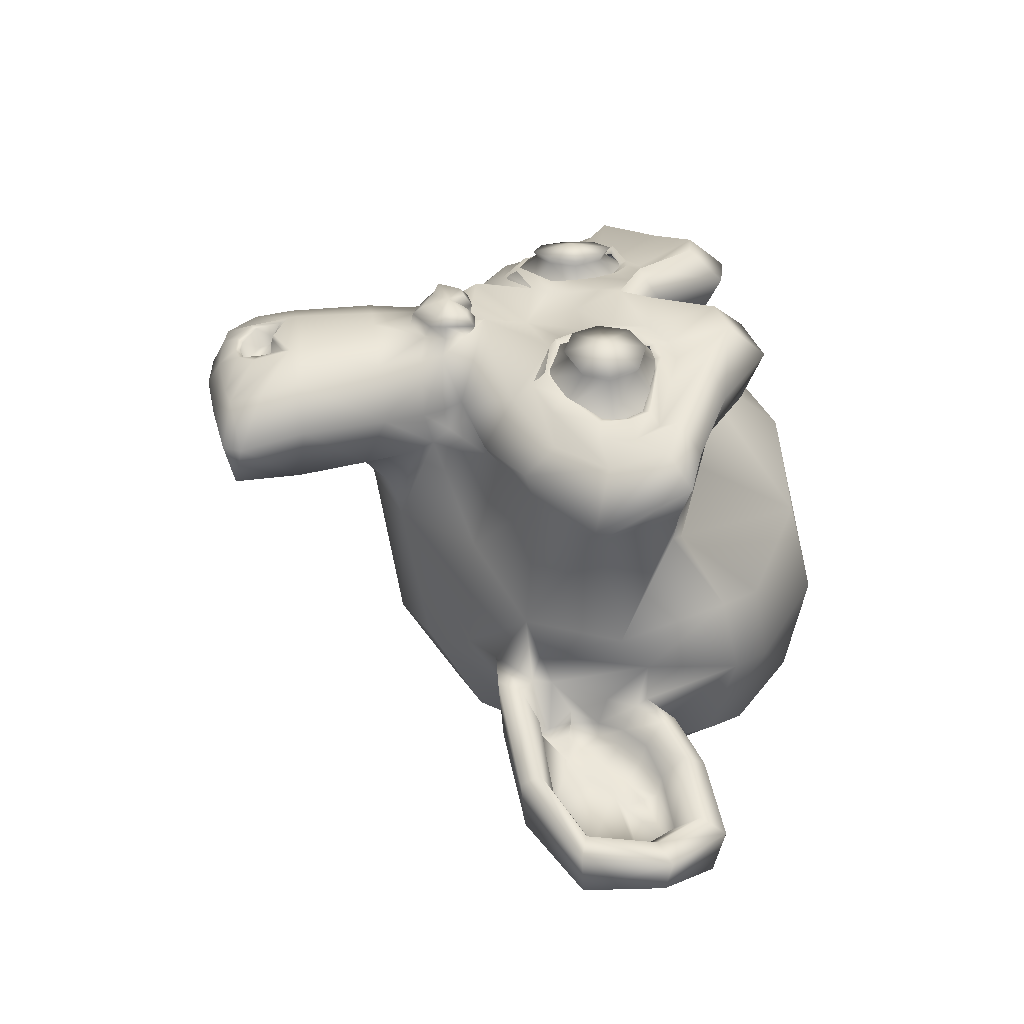
<metadata>
{"format":"obj","ext":"obj","renderer":"f3d","projection":"perspective","resolution":1024,"background":"white","views":[{"elev":32.9,"azim":82.9,"up":"+Z"}]}
</metadata>
<code>
o Suzanne
v 0.4688 0.2422 0.7578
v 0.4375 0.1641 0.7656
v 0.5 0.09375 0.6875
v 0.5625 0.2422 0.6719
v -0.5 0.09375 0.6875
v -0.4375 0.1641 0.7656
v -0.4688 0.2422 0.7578
v -0.5625 0.2422 0.6719
v 0.5469 0.05469 0.5781
v 0.625 0.2422 0.5625
v -0.5469 0.05469 0.5781
v -0.625 0.2422 0.5625
v 0.3516 0.03125 0.7188
v 0.3516 -0.02344 0.6172
v -0.3516 -0.02344 0.6172
v -0.3516 0.03125 0.7188
v 0.3516 0.1328 0.7812
v -0.3516 0.1328 0.7812
v 0.2734 0.1641 0.7969
v 0.2031 0.09375 0.7422
v -0.2031 0.09375 0.7422
v -0.2734 0.1641 0.7969
v 0.1562 0.05469 0.6484
v -0.1562 0.05469 0.6484
v 0.1406 0.2422 0.7422
v 0.07812 0.2422 0.6562
v -0.07812 0.2422 0.6562
v -0.1406 0.2422 0.7422
v 0.2422 0.2422 0.7969
v -0.2422 0.2422 0.7969
v 0.2734 0.3281 0.7969
v 0.2031 0.3906 0.7422
v -0.2031 0.3906 0.7422
v -0.2734 0.3281 0.7969
v 0.1562 0.4375 0.6484
v -0.1562 0.4375 0.6484
v 0.3516 0.4531 0.7188
v 0.3516 0.5156 0.6172
v -0.3516 0.5156 0.6172
v -0.3516 0.4531 0.7188
v 0.3516 0.3594 0.7812
v -0.3516 0.3594 0.7812
v 0.4375 0.3281 0.7656
v 0.5 0.3906 0.6875
v -0.5 0.3906 0.6875
v -0.4375 0.3281 0.7656
v 0.5469 0.4375 0.5781
v -0.5469 0.4375 0.5781
v 0.4453 0.3359 0.7812
v 0.4766 0.2422 0.7734
v -0.4453 0.3359 0.7812
v -0.4766 0.2422 0.7734
v 0.3516 0.375 0.8047
v -0.3516 0.375 0.8047
v 0.2656 0.3359 0.8203
v -0.2656 0.3359 0.8203
v 0.2266 0.2422 0.8203
v -0.2266 0.2422 0.8203
v 0.2656 0.1562 0.8203
v -0.2656 0.1562 0.8203
v 0.3516 0.1172 0.8047
v -0.3516 0.1172 0.8047
v 0.4453 0.1562 0.7812
v -0.4453 0.1562 0.7812
v 0.3516 0.2422 0.8281
v -0.3516 0.2422 0.8281
v 0.1797 -0.9688 0.5547
v 0.1641 -0.9297 0.6328
v 0 -0.9453 0.6406
v 0 -0.9844 0.5781
v -0.1641 -0.9297 0.6328
v -0.1797 -0.9688 0.5547
v 0.3281 -0.9453 0.5234
v 0.2344 -0.9141 0.6328
v -0.2344 -0.9141 0.6328
v -0.3281 -0.9453 0.5234
v 0.3672 -0.8906 0.5312
v 0.2656 -0.8203 0.6641
v -0.2656 -0.8203 0.6641
v -0.3672 -0.8906 0.5312
v 0.3516 -0.6953 0.5703
v 0.25 -0.7031 0.6875
v -0.25 -0.7031 0.6875
v -0.3516 -0.6953 0.5703
v 0.3125 -0.4375 0.5703
v 0.2109 -0.4453 0.7109
v -0.2109 -0.4453 0.7109
v -0.3125 -0.4375 0.5703
v 0.2031 -0.1875 0.5625
v 0.4375 -0.1406 0.5312
v 0.3984 -0.04688 0.6719
v 0.125 -0.1016 0.8125
v -0.3984 -0.04688 0.6719
v -0.4375 -0.1406 0.5312
v -0.2031 -0.1875 0.5625
v -0.125 -0.1016 0.8125
v 0.6328 -0.03906 0.5391
v 0.6172 0.05469 0.625
v -0.6172 0.05469 0.625
v -0.6328 -0.03906 0.5391
v 0.8281 0.1484 0.4453
v 0.7266 0.2031 0.6016
v -0.7266 0.2031 0.6016
v -0.8281 0.1484 0.4453
v 0.8594 0.4297 0.5938
v 0.7422 0.375 0.6562
v -0.7422 0.375 0.6562
v -0.8594 0.4297 0.5938
v 0.7109 0.4844 0.625
v 0.6875 0.4141 0.7266
v -0.6875 0.4141 0.7266
v -0.7109 0.4844 0.625
v 0.4922 0.6016 0.6875
v 0.4375 0.5469 0.7969
v -0.4375 0.5469 0.7969
v -0.4922 0.6016 0.6875
v 0.3203 0.7578 0.7344
v 0.3125 0.6406 0.8359
v -0.3125 0.6406 0.8359
v -0.3203 0.7578 0.7344
v 0.1562 0.7188 0.7578
v 0.2031 0.6172 0.8516
v -0.2031 0.6172 0.8516
v -0.1562 0.7188 0.7578
v 0.0625 0.4922 0.75
v 0.1016 0.4297 0.8438
v -0.1016 0.4297 0.8438
v -0.0625 0.4922 0.75
v 0 0.4297 0.7422
v 0 0.3516 0.8203
v 0.1641 0.4141 0.7734
v 0.25 0.4688 0.7578
v -0.25 0.4688 0.7578
v -0.1641 0.4141 0.7734
v 0.3281 0.4766 0.7422
v -0.3281 0.4766 0.7422
v 0.4297 0.4375 0.7188
v -0.4297 0.4375 0.7188
v 0.6016 0.375 0.6641
v -0.6016 0.375 0.6641
v 0.6406 0.2969 0.6484
v -0.6406 0.2969 0.6484
v 0.625 0.1875 0.6484
v -0.625 0.1875 0.6484
v 0.4922 0.0625 0.6719
v -0.4922 0.0625 0.6719
v 0.375 0.01562 0.7031
v -0.375 0.01562 0.7031
v 0.2031 0.09375 0.7422
v -0.2031 0.09375 0.7422
v 0.1641 0.1406 0.75
v 0 0.04688 0.7266
v -0.1641 0.1406 0.75
v 0.125 0.3047 0.7656
v -0.125 0.3047 0.7656
v 0 0.2109 0.7656
v 0.1328 0.2109 0.7578
v -0.1328 0.2109 0.7578
v 0.0625 -0.8828 0.6953
v 0 -0.8906 0.6875
v -0.0625 -0.8828 0.6953
v 0.1172 -0.8359 0.7109
v -0.1172 -0.8359 0.7109
v 0.1094 -0.7188 0.7344
v -0.1094 -0.7188 0.7344
v 0.07812 -0.4453 0.75
v 0.1172 -0.6875 0.7344
v -0.1172 -0.6875 0.7344
v -0.07812 -0.4453 0.75
v 0.08594 -0.2891 0.7422
v 0 -0.3281 0.7422
v 0 -0.4453 0.75
v -0.08594 -0.2891 0.7422
v 0 -0.6797 0.7344
v 0 -0.7656 0.7344
v 0.125 -0.2266 0.75
v 0.1328 -0.2266 0.7969
v 0.09375 -0.2734 0.7812
v -0.09375 -0.2734 0.7812
v -0.1328 -0.2266 0.7969
v -0.125 -0.2266 0.75
v 0.1016 -0.1484 0.7422
v 0.1094 -0.1328 0.7812
v -0.1094 -0.1328 0.7812
v -0.1016 -0.1484 0.7422
v 0 -0.1406 0.7422
v 0.03906 -0.125 0.7812
v -0.03906 -0.125 0.7812
v 0 -0.1953 0.75
v 0 -0.1875 0.7969
v 0 -0.3203 0.7812
v 0.07812 -0.25 0.8047
v 0 -0.2891 0.8047
v -0.07812 -0.25 0.8047
v 0 -0.2031 0.8281
v 0.04688 -0.1484 0.8125
v -0.04688 -0.1484 0.8125
v 0.09375 -0.1562 0.8125
v -0.09375 -0.1562 0.8125
v 0.1094 -0.2266 0.8281
v -0.1094 -0.2266 0.8281
v 0.1641 -0.2422 0.7109
v -0.1641 -0.2422 0.7109
v 0.1797 -0.3125 0.7109
v -0.1797 -0.3125 0.7109
v 0.2578 -0.3125 0.5547
v -0.2578 -0.3125 0.5547
v 0.2344 -0.25 0.5547
v -0.2344 -0.25 0.5547
v 0 -0.7734 0.7188
v 0.09375 -0.7422 0.7266
v -0.09375 -0.7422 0.7266
v 0.09375 -0.8203 0.7109
v -0.09375 -0.8203 0.7109
v 0.04688 -0.8672 0.6875
v -0.04688 -0.8672 0.6875
v 0 -0.875 0.6875
v 0.04688 -0.8516 0.6328
v 0 -0.8594 0.6328
v -0.04688 -0.8516 0.6328
v 0.09375 -0.8125 0.6406
v -0.09375 -0.8125 0.6406
v 0.09375 -0.75 0.6641
v -0.09375 -0.75 0.6641
v 0 -0.7812 0.6562
v 0.1875 0.1562 0.7734
v 0.1719 0.2188 0.7812
v -0.1875 0.1562 0.7734
v -0.1719 0.2188 0.7812
v 0.1797 0.2969 0.7812
v -0.1797 0.2969 0.7812
v 0.2109 0.375 0.7812
v -0.2109 0.375 0.7812
v 0.2266 0.1094 0.7812
v -0.2266 0.1094 0.7812
v 0.375 0.0625 0.7422
v -0.375 0.0625 0.7422
v 0.4766 0.1016 0.7188
v -0.4766 0.1016 0.7188
v 0.5781 0.1953 0.6797
v -0.5781 0.1953 0.6797
v 0.5859 0.2891 0.6875
v -0.5859 0.2891 0.6875
v 0.5625 0.3516 0.6953
v -0.5625 0.3516 0.6953
v 0.4219 0.3984 0.7734
v -0.4219 0.3984 0.7734
v 0.3359 0.4297 0.7578
v -0.3359 0.4297 0.7578
v 0.2734 0.4219 0.7734
v -0.2734 0.4219 0.7734
v 0.2344 0.3594 0.7578
v 0.2812 0.3984 0.7656
v -0.2344 0.3594 0.7578
v -0.2812 0.3984 0.7656
v 0.3359 0.4062 0.75
v -0.3359 0.4062 0.75
v 0.4141 0.3906 0.75
v -0.4141 0.3906 0.75
v 0.5312 0.3359 0.6797
v -0.5312 0.3359 0.6797
v 0.5547 0.2812 0.6719
v -0.5547 0.2812 0.6719
v 0.5469 0.2109 0.6719
v -0.5469 0.2109 0.6719
v 0.4609 0.1172 0.7031
v -0.4609 0.1172 0.7031
v 0.375 0.08594 0.7266
v -0.375 0.08594 0.7266
v 0.2422 0.125 0.7578
v -0.2422 0.125 0.7578
v 0.2031 0.1719 0.75
v -0.2031 0.1719 0.75
v 0.1953 0.2969 0.7578
v -0.1953 0.2969 0.7578
v 0.1953 0.2266 0.75
v -0.1953 0.2266 0.75
v 0.1094 0.4609 0.6094
v 0 0.4062 0.6016
v -0.1094 0.4609 0.6094
v 0.1953 0.6641 0.6172
v -0.1953 0.6641 0.6172
v 0.3359 0.6875 0.5938
v -0.3359 0.6875 0.5938
v 0.4844 0.5547 0.5547
v -0.4844 0.5547 0.5547
v 0.6797 0.4531 0.4922
v -0.6797 0.4531 0.4922
v 0.7969 0.4062 0.4609
v -0.7969 0.4062 0.4609
v 0.7734 0.1641 0.375
v -0.7734 0.1641 0.375
v 0.6016 -0 0.4141
v -0.6016 -0 0.4141
v 0.4375 -0.09375 0.4688
v -0.4375 -0.09375 0.4688
v 0 -0.5703 0.3203
v 0 -0.4844 0.2812
v 0.1797 -0.4141 0.2578
v 0.125 -0.5391 0.3594
v -0.1797 -0.4141 0.2578
v -0.125 -0.5391 0.3594
v 0 -0.8047 0.3438
v 0.1406 -0.7578 0.3672
v -0.1406 -0.7578 0.3672
v 0 -0.9766 0.4609
v 0.1641 -0.9453 0.4375
v -0.1641 -0.9453 0.4375
v 0.3281 -0.9141 0.3984
v -0.3281 -0.9141 0.3984
v 0.2891 -0.7109 0.3828
v -0.2891 -0.7109 0.3828
v 0.25 -0.5 0.3906
v -0.25 -0.5 0.3906
v 0.2344 -0.3516 0.4062
v -0.2344 -0.3516 0.4062
v 0.2188 -0.2812 0.4297
v 0.2109 -0.2266 0.4688
v -0.2109 -0.2266 0.4688
v -0.2188 -0.2812 0.4297
v 0.2031 -0.1719 0.5
v -0.2031 -0.1719 0.5
v 0 0.07031 -0.8281
v 0.3359 0.05469 -0.6641
v 0.3438 -0.1484 -0.5391
v 0 -0.1953 -0.6719
v -0.3438 -0.1484 -0.5391
v -0.3359 0.05469 -0.6641
v 0.2969 -0.3125 -0.2656
v 0 -0.3828 -0.3516
v -0.2969 -0.3125 -0.2656
v 0.2109 -0.3906 0.1641
v 0 -0.4609 0.1875
v -0.2109 -0.3906 0.1641
v 0.7344 -0.04688 0.07031
v 0.8516 0.2344 0.05469
v -0.7344 -0.04688 0.07031
v -0.8516 0.2344 0.05469
v 0 0.5625 -0.8516
v 0.4609 0.4375 -0.7031
v -0.4609 0.4375 -0.7031
v 0 0.8984 0.2891
v 0.4531 0.8516 0.2344
v 0.4531 0.9297 -0.07031
v 0 0.9844 -0.07812
v -0.4531 0.9297 -0.07031
v -0.4531 0.8516 0.2344
v 0.4531 0.8672 -0.3828
v 0 0.8984 -0.5469
v -0.4531 0.8672 -0.3828
v 0.7266 0.4062 0.3359
v 0.6328 0.4531 0.2812
v -0.7266 0.4062 0.3359
v -0.6328 0.4531 0.2812
v 0.7969 0.5625 0.125
v 0.6406 0.7031 0.05469
v -0.7969 0.5625 0.125
v -0.6406 0.7031 0.05469
v 0.7969 0.6172 -0.1172
v 0.6406 0.75 -0.1953
v -0.7969 0.6172 -0.1172
v -0.6406 0.75 -0.1953
v 0.7969 0.5391 -0.3594
v 0.6406 0.6797 -0.4453
v -0.7969 0.5391 -0.3594
v -0.6406 0.6797 -0.4453
v 0.7734 0.2656 -0.4375
v 0.6172 0.3281 -0.5859
v -0.6172 0.3281 -0.5859
v -0.7734 0.2656 -0.4375
v 0.4609 0.5234 0.4297
v -0.4609 0.5234 0.4297
v 0 0.5703 0.5703
v 0.8594 0.3203 -0.04688
v -0.8594 0.3203 -0.04688
v 0.8203 0.3281 -0.2031
v -0.8203 0.3281 -0.2031
v 0.4297 -0.1953 -0.2109
v 0.4062 -0.1719 0.1484
v -0.4297 -0.1953 -0.2109
v -0.4062 -0.1719 0.1484
v 0.5938 -0.125 -0.1641
v -0.5938 -0.125 -0.1641
v 0.6406 -0.007812 -0.4297
v 0.4844 0.02344 -0.5469
v -0.4844 0.02344 -0.5469
v -0.6406 -0.007812 -0.4297
v 1.023 0.4766 -0.3125
v 0.8906 0.4062 -0.2344
v 0.9219 0.3594 -0.2188
v 1.016 0.4141 -0.2891
v -0.9219 0.3594 -0.2188
v -0.8906 0.4062 -0.2344
v -1.023 0.4766 -0.3125
v -1.016 0.4141 -0.2891
v 1.188 0.4375 -0.3906
v 1.234 0.5078 -0.4219
v -1.188 0.4375 -0.3906
v -1.234 0.5078 -0.4219
v 1.266 0.2891 -0.4062
v 1.352 0.3203 -0.4219
v -1.266 0.2891 -0.4062
v -1.352 0.3203 -0.4219
v 1.211 0.07812 -0.4062
v 1.281 0.05469 -0.4297
v -1.211 0.07812 -0.4062
v -1.281 0.05469 -0.4297
v 1.031 -0.03906 -0.3047
v 1.039 -0.1016 -0.3281
v -1.031 -0.03906 -0.3047
v -1.039 -0.1016 -0.3281
v 0.8281 -0.07031 -0.1328
v 0.7734 -0.1406 -0.125
v -0.8281 -0.07031 -0.1328
v -0.7734 -0.1406 -0.125
v 1.039 0 -0.3672
v 0.8828 -0.02344 -0.2109
v -0.8828 -0.02344 -0.2109
v -1.039 0 -0.3672
v 1.188 0.09375 -0.4453
v -1.188 0.09375 -0.4453
v 1.234 0.25 -0.4453
v -1.234 0.25 -0.4453
v 1.172 0.3594 -0.4375
v -1.172 0.3594 -0.4375
v 1.023 0.3438 -0.3594
v -1.023 0.3438 -0.3594
v 0.9453 0.3047 -0.2891
v -0.9453 0.3047 -0.2891
v 0.7188 -0.02344 -0.1719
v 0.7266 0 -0.07031
v -0.7188 -0.02344 -0.1719
v -0.7266 0 -0.07031
v 0.8438 0.2891 -0.2109
v -0.8438 0.2891 -0.2109
v 0.8125 -0.01562 -0.2734
v -0.8125 -0.01562 -0.2734
v 0.8438 0.01562 -0.2734
v 0.7188 0.03906 -0.1875
v -0.7188 0.03906 -0.1875
v -0.8438 0.01562 -0.2734
v 0.7578 0.09375 -0.2734
v 0.8203 0.08594 -0.2734
v -0.7578 0.09375 -0.2734
v -0.8203 0.08594 -0.2734
v 0.8359 0.1719 -0.2734
v 0.7969 0.2031 -0.2109
v -0.7969 0.2031 -0.2109
v -0.8359 0.1719 -0.2734
v 0.8906 0.2422 -0.2656
v -0.8906 0.2422 -0.2656
v 0.8906 0.2344 -0.3203
v 0.9531 0.2891 -0.3438
v -0.8906 0.2344 -0.3203
v -0.9531 0.2891 -0.3438
v 0.8438 0.1719 -0.3203
v -0.8438 0.1719 -0.3203
v 0.7656 0.09375 -0.3203
v -0.7656 0.09375 -0.3203
v 0.8281 0.07812 -0.3203
v -0.8281 0.07812 -0.3203
v 0.8516 0.01562 -0.3203
v -0.8516 0.01562 -0.3203
v 0.8125 -0.01562 -0.3203
v -0.8125 -0.01562 -0.3203
v 0.8828 -0.01562 -0.2656
v -0.8828 -0.01562 -0.2656
v 1.039 0.3281 -0.4141
v -1.039 0.3281 -0.4141
v 1.188 0.3438 -0.4844
v -1.188 0.3438 -0.4844
v 1.258 0.2422 -0.4922
v -1.258 0.2422 -0.4922
v 1.211 0.08594 -0.4844
v -1.211 0.08594 -0.4844
v 1.047 0 -0.4219
v -1.047 0 -0.4219
v 0.9375 0.0625 -0.3359
v 0.8906 0.1094 -0.3281
v -0.9375 0.0625 -0.3359
v -0.8906 0.1094 -0.3281
v 1 0.125 -0.3672
v 0.9609 0.1719 -0.3516
v -1 0.125 -0.3672
v -0.9609 0.1719 -0.3516
v 1.055 0.1875 -0.3828
v 1.016 0.2344 -0.375
v -1.055 0.1875 -0.3828
v -1.016 0.2344 -0.375
v 1.109 0.2109 -0.3906
v 1.086 0.2734 -0.3906
v -1.109 0.2109 -0.3906
v -1.086 0.2734 -0.3906
v 0.7891 -0.125 -0.3281
v 1.039 -0.08594 -0.4922
v -0.7891 -0.125 -0.3281
v -1.039 -0.08594 -0.4922
v 1.312 0.05469 -0.5312
v -1.312 0.05469 -0.5312
v 1.367 0.2969 -0.5
v -1.367 0.2969 -0.5
v 1.25 0.4688 -0.5469
v -1.25 0.4688 -0.5469
v 1.023 0.4375 -0.4844
v -1.023 0.4375 -0.4844
v 0.8594 0.3828 -0.3828
v -0.8594 0.3828 -0.3828
f 1 2 3 4
f 5 6 7 8
f 4 3 9 10
f 11 5 8 12
f 3 13 14 9
f 15 16 5 11
f 2 17 13 3
f 16 18 6 5
f 17 19 20 13
f 21 22 18 16
f 13 20 23 14
f 24 21 16 15
f 20 25 26 23
f 27 28 21 24
f 19 29 25 20
f 28 30 22 21
f 29 31 32 25
f 33 34 30 28
f 25 32 35 26
f 36 33 28 27
f 32 37 38 35
f 39 40 33 36
f 31 41 37 32
f 40 42 34 33
f 41 43 44 37
f 45 46 42 40
f 37 44 47 38
f 48 45 40 39
f 44 4 10 47
f 12 8 45 48
f 43 1 4 44
f 8 7 46 45
f 1 43 49 50
f 51 46 7 52
f 43 41 53 49
f 54 42 46 51
f 41 31 55 53
f 56 34 42 54
f 31 29 57 55
f 58 30 34 56
f 29 19 59 57
f 60 22 30 58
f 19 17 61 59
f 62 18 22 60
f 17 2 63 61
f 64 6 18 62
f 2 1 50 63
f 52 7 6 64
f 65 63 50
f 52 64 66
f 61 63 65
f 66 64 62
f 65 59 61
f 62 60 66
f 65 57 59
f 60 58 66
f 65 55 57
f 58 56 66
f 65 53 55
f 56 54 66
f 65 49 53
f 54 51 66
f 65 50 49
f 51 52 66
f 67 68 69 70
f 69 71 72 70
f 73 74 68 67
f 71 75 76 72
f 77 78 74 73
f 75 79 80 76
f 81 82 78 77
f 79 83 84 80
f 85 86 82 81
f 83 87 88 84
f 89 90 91 92
f 93 94 95 96
f 90 97 98 91
f 99 100 94 93
f 97 101 102 98
f 103 104 100 99
f 101 105 106 102
f 107 108 104 103
f 105 109 110 106
f 111 112 108 107
f 109 113 114 110
f 115 116 112 111
f 113 117 118 114
f 119 120 116 115
f 117 121 122 118
f 123 124 120 119
f 121 125 126 122
f 127 128 124 123
f 125 129 130 126
f 130 129 128 127
f 131 132 122 126
f 123 133 134 127
f 132 135 118 122
f 119 136 133 123
f 137 114 118 135
f 119 115 138 136
f 139 110 114 137
f 115 111 140 138
f 141 106 110 139
f 111 107 142 140
f 143 102 106 141
f 107 103 144 142
f 145 98 102 143
f 103 99 146 144
f 147 91 98 145
f 99 93 148 146
f 149 92 91 147
f 93 96 150 148
f 149 151 152 92
f 152 153 150 96
f 131 126 130 154
f 130 127 134 155
f 154 130 156 157
f 156 130 155 158
f 152 151 157 156
f 158 153 152 156
f 159 160 69 68
f 69 160 161 71
f 162 159 68 74
f 71 161 163 75
f 164 162 74 78
f 75 163 165 79
f 86 166 167 82
f 168 169 87 83
f 164 78 82 167
f 83 79 165 168
f 170 171 172 166
f 172 171 173 169
f 167 166 172 174
f 172 169 168 174
f 175 164 167 174
f 168 165 175 174
f 176 177 178 170
f 179 180 181 173
f 182 183 177 176
f 180 184 185 181
f 186 187 183 182
f 184 188 186 185
f 189 190 187 186
f 188 190 189 186
f 171 170 178 191
f 179 173 171 191
f 191 178 192 193
f 194 179 191 193
f 190 195 196 187
f 197 195 190 188
f 187 196 198 183
f 199 197 188 184
f 183 198 200 177
f 201 199 184 180
f 177 200 192 178
f 194 201 180 179
f 195 200 198 196
f 199 201 195 197
f 195 193 192 200
f 194 193 195 201
f 186 182 92 152
f 96 185 186 152
f 182 176 202 92
f 203 181 185 96
f 176 170 204 202
f 205 173 181 203
f 170 166 86 204
f 87 169 173 205
f 85 206 204 86
f 205 207 88 87
f 206 208 202 204
f 203 209 207 205
f 89 92 202 208
f 203 96 95 209
f 164 175 210 211
f 210 175 165 212
f 162 164 211 213
f 212 165 163 214
f 159 162 213 215
f 214 163 161 216
f 160 159 215 217
f 216 161 160 217
f 217 215 218 219
f 220 216 217 219
f 215 213 221 218
f 222 214 216 220
f 213 211 223 221
f 224 212 214 222
f 211 210 225 223
f 225 210 212 224
f 225 219 218 223
f 220 219 225 224
f 223 218 221
f 222 220 224
f 157 151 226 227
f 228 153 158 229
f 154 157 227 230
f 229 158 155 231
f 131 154 230 232
f 231 155 134 233
f 151 149 234 226
f 235 150 153 228
f 149 147 236 234
f 237 148 150 235
f 147 145 238 236
f 239 146 148 237
f 145 143 240 238
f 241 144 146 239
f 143 141 242 240
f 243 142 144 241
f 141 139 244 242
f 245 140 142 243
f 139 137 246 244
f 247 138 140 245
f 137 135 248 246
f 249 136 138 247
f 135 132 250 248
f 251 133 136 249
f 132 131 232 250
f 233 134 133 251
f 250 232 252 253
f 254 233 251 255
f 248 250 253 256
f 255 251 249 257
f 246 248 256 258
f 257 249 247 259
f 244 246 258 260
f 259 247 245 261
f 242 244 260 262
f 261 245 243 263
f 240 242 262 264
f 263 243 241 265
f 238 240 264 266
f 265 241 239 267
f 236 238 266 268
f 267 239 237 269
f 234 236 268 270
f 269 237 235 271
f 226 234 270 272
f 271 235 228 273
f 232 230 274 252
f 275 231 233 254
f 230 227 276 274
f 277 229 231 275
f 227 226 272 276
f 273 228 229 277
f 129 125 278 279
f 280 128 129 279
f 125 121 281 278
f 282 124 128 280
f 121 117 283 281
f 284 120 124 282
f 117 113 285 283
f 286 116 120 284
f 113 109 287 285
f 288 112 116 286
f 109 105 289 287
f 290 108 112 288
f 105 101 291 289
f 292 104 108 290
f 101 97 293 291
f 294 100 104 292
f 97 90 295 293
f 296 94 100 294
f 297 298 299 300
f 301 298 297 302
f 303 297 300 304
f 302 297 303 305
f 306 303 304 307
f 305 303 306 308
f 67 70 306 307
f 306 70 72 308
f 73 67 307 309
f 308 72 76 310
f 77 73 309 311
f 310 76 80 312
f 81 77 311 313
f 312 80 84 314
f 311 304 300 313
f 302 305 312 314
f 311 309 307 304
f 308 310 312 305
f 315 313 300 299
f 302 314 316 301
f 85 81 313 315
f 314 84 88 316
f 206 317 318 208
f 319 320 207 209
f 85 315 317 206
f 320 316 88 207
f 89 208 318 321
f 319 209 95 322
f 89 321 295 90
f 296 322 95 94
f 323 324 325 326
f 327 328 323 326
f 326 325 329 330
f 331 327 326 330
f 330 329 332 333
f 334 331 330 333
f 333 332 299 298
f 301 334 333 298
f 315 299 332 317
f 334 301 316 320
f 291 293 335 336
f 337 294 292 338
f 339 340 324 323
f 328 341 339 323
f 342 343 344 345
f 346 347 342 345
f 345 344 348 349
f 350 346 345 349
f 349 348 340 339
f 341 350 349 339
f 287 289 351 352
f 353 290 288 354
f 352 351 355 356
f 357 353 354 358
f 356 355 359 360
f 361 357 358 362
f 360 359 363 364
f 365 361 362 366
f 367 368 364 363
f 366 369 370 365
f 340 348 364 368
f 366 350 341 369
f 348 344 360 364
f 362 346 350 366
f 344 343 356 360
f 358 347 346 362
f 343 371 352 356
f 354 372 347 358
f 285 287 352 371
f 354 288 286 372
f 373 371 343 342
f 347 372 373 342
f 278 281 283 285
f 284 282 280 286
f 278 285 371 373
f 372 286 280 373
f 279 278 373
f 373 280 279
f 289 291 336 351
f 338 292 290 353
f 336 374 355 351
f 357 375 338 353
f 374 376 359 355
f 361 377 375 357
f 367 363 359 376
f 361 365 370 377
f 332 329 378 379
f 380 331 334 381
f 335 379 378 382
f 380 381 337 383
f 293 295 379 335
f 381 296 294 337
f 295 318 317 379
f 320 319 296 381
f 317 332 379
f 381 334 320
f 295 321 318
f 319 322 296
f 367 384 385 368
f 386 387 370 369
f 340 368 385 324
f 386 369 341 328
f 382 378 385 384
f 386 380 383 387
f 329 325 385 378
f 386 327 331 380
f 324 385 325
f 327 386 328
f 388 389 390 391
f 392 393 394 395
f 388 391 396 397
f 398 395 394 399
f 397 396 400 401
f 402 398 399 403
f 401 400 404 405
f 406 402 403 407
f 405 404 408 409
f 410 406 407 411
f 409 408 412 413
f 414 410 411 415
f 408 416 417 412
f 418 419 410 414
f 404 420 416 408
f 419 421 406 410
f 400 422 420 404
f 421 423 402 406
f 396 424 422 400
f 423 425 398 402
f 391 426 424 396
f 425 427 395 398
f 391 390 428 426
f 429 392 395 427
f 335 382 430 431
f 432 383 337 433
f 382 413 412 430
f 414 415 383 432
f 336 335 431 374
f 433 337 338 375
f 376 434 390 389
f 392 435 377 393
f 412 417 436 430
f 437 418 414 432
f 438 439 430 436
f 432 440 441 437
f 442 439 438 443
f 441 440 444 445
f 446 447 439 442
f 440 448 449 444
f 434 447 446 450
f 449 448 435 451
f 390 434 450 428
f 451 435 392 429
f 374 447 434 376
f 435 448 375 377
f 374 431 439 447
f 440 433 375 448
f 431 430 439
f 440 432 433
f 428 450 452 453
f 454 451 429 455
f 450 446 456 452
f 457 449 451 454
f 446 442 458 456
f 459 444 449 457
f 442 443 460 458
f 461 445 444 459
f 443 438 462 460
f 463 441 445 461
f 438 436 464 462
f 465 437 441 463
f 436 417 466 464
f 467 418 437 465
f 426 428 453 468
f 455 429 427 469
f 424 426 468 470
f 469 427 425 471
f 422 424 470 472
f 471 425 423 473
f 420 422 472 474
f 473 423 421 475
f 416 420 474 476
f 475 421 419 477
f 417 416 476 466
f 477 419 418 467
f 460 462 478 479
f 480 463 461 481
f 479 478 482 483
f 484 480 481 485
f 483 482 486 487
f 488 484 485 489
f 487 486 490 491
f 492 488 489 493
f 468 453 487 491
f 489 455 469 493
f 452 483 487 453
f 489 485 454 455
f 452 456 479 483
f 481 457 454 485
f 460 479 456 458
f 457 481 461 459
f 464 466 478 462
f 480 467 465 463
f 476 482 478 466
f 480 484 477 467
f 474 486 482 476
f 484 488 475 477
f 472 490 486 474
f 488 492 473 475
f 470 491 490 472
f 492 493 471 473
f 468 491 470
f 471 493 469
f 409 413 494 495
f 496 415 411 497
f 405 409 495 498
f 497 411 407 499
f 401 405 498 500
f 499 407 403 501
f 397 401 500 502
f 501 403 399 503
f 388 397 502 504
f 503 399 394 505
f 389 388 504 506
f 505 394 393 507
f 504 495 494 506
f 496 497 505 507
f 504 502 498 495
f 499 503 505 497
f 502 500 498
f 499 501 503
f 367 376 389 506
f 393 377 370 507
f 367 506 494 384
f 496 507 370 387
f 382 384 494 413
f 496 387 383 415

</code>
